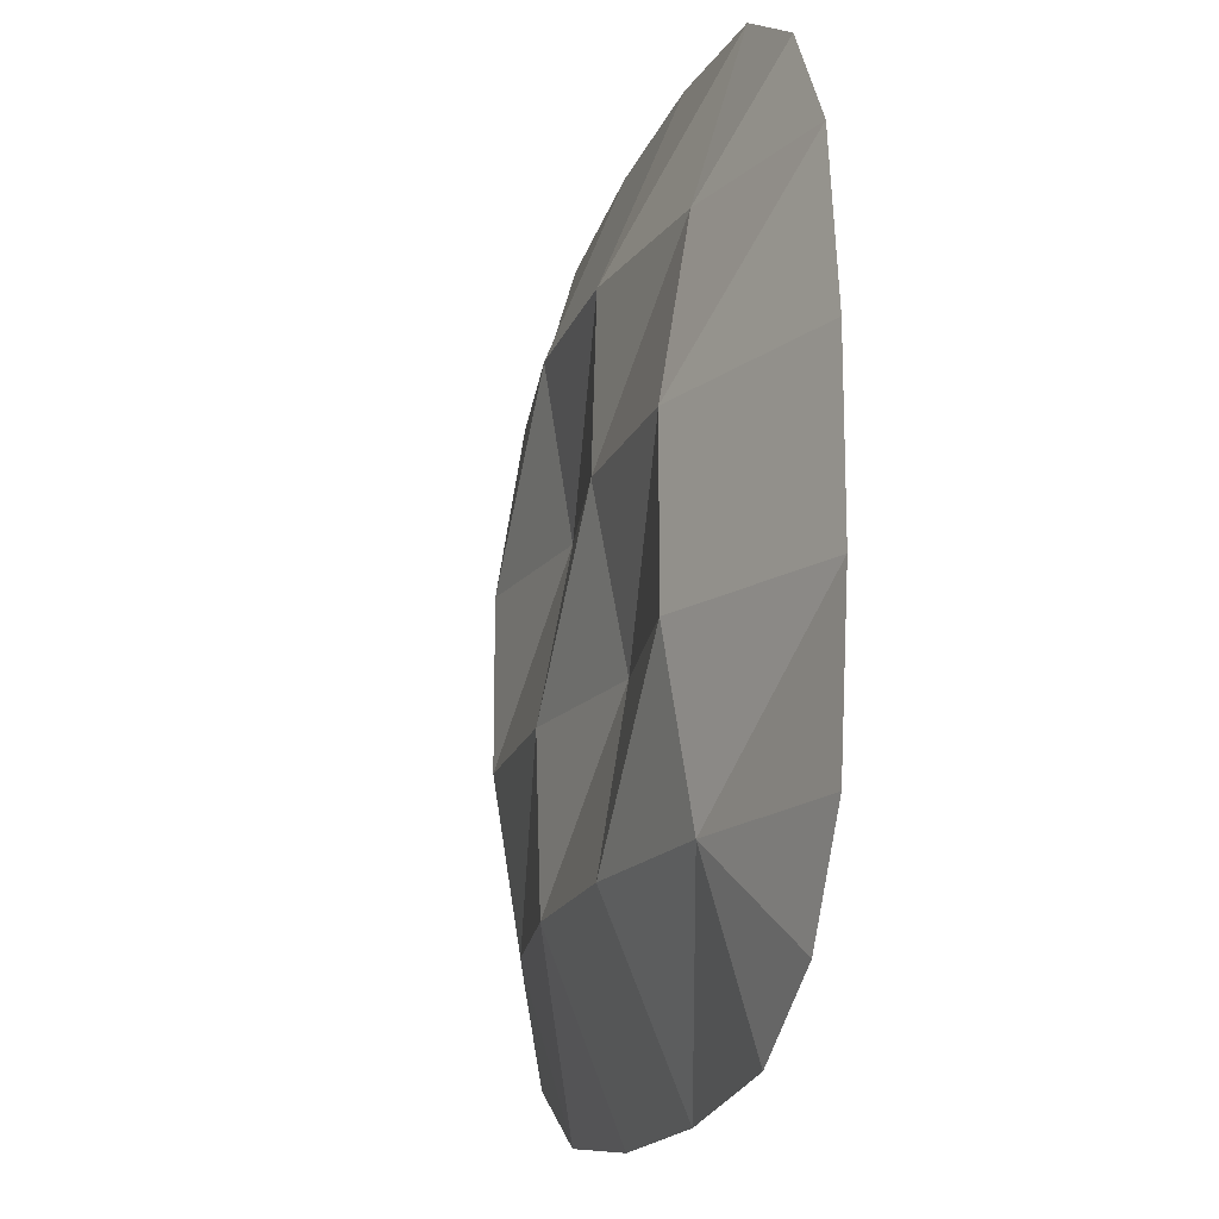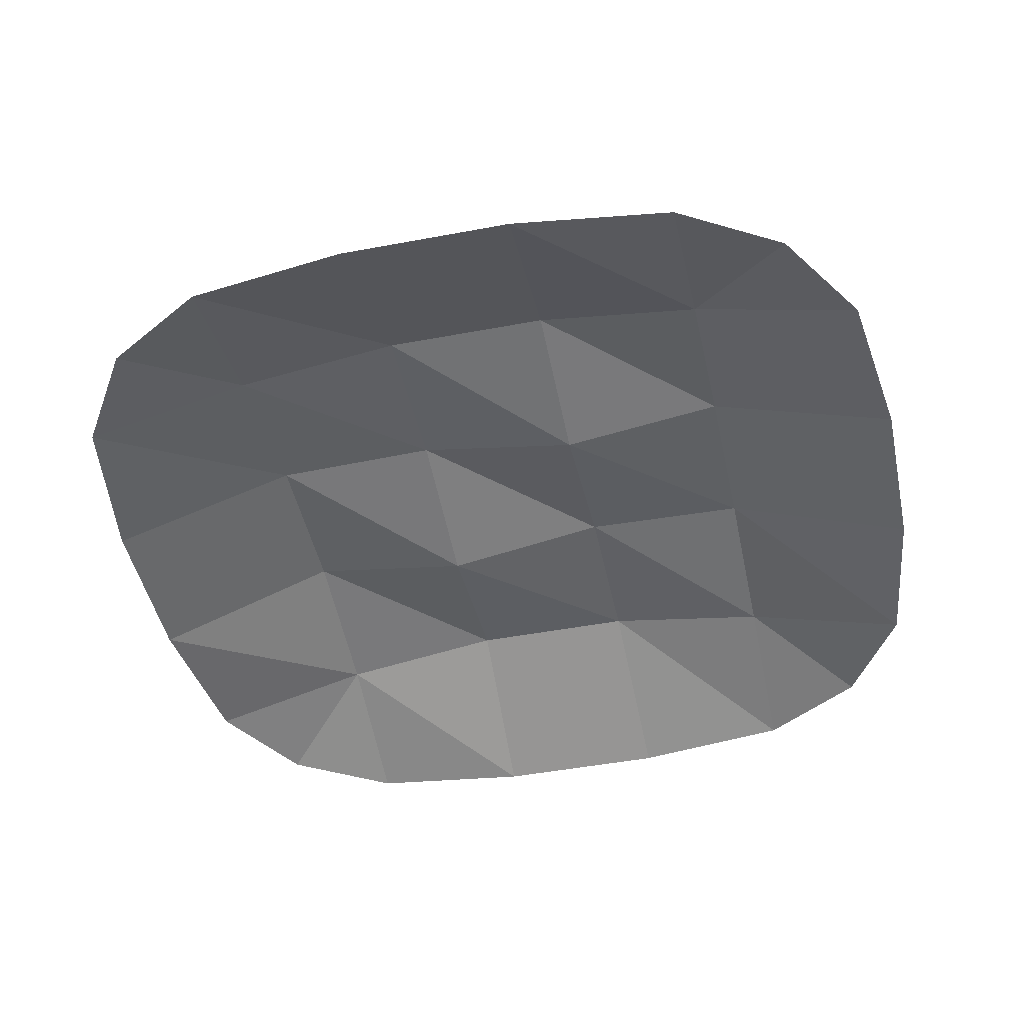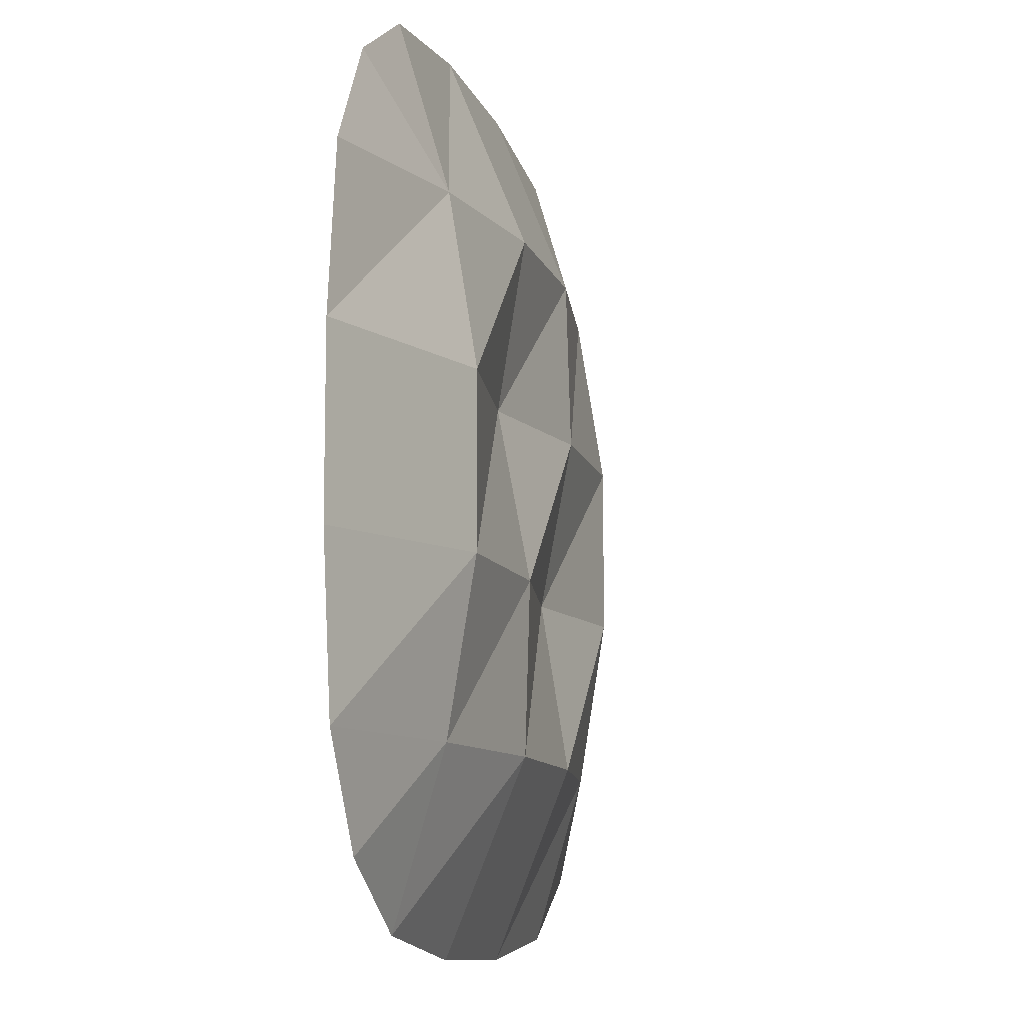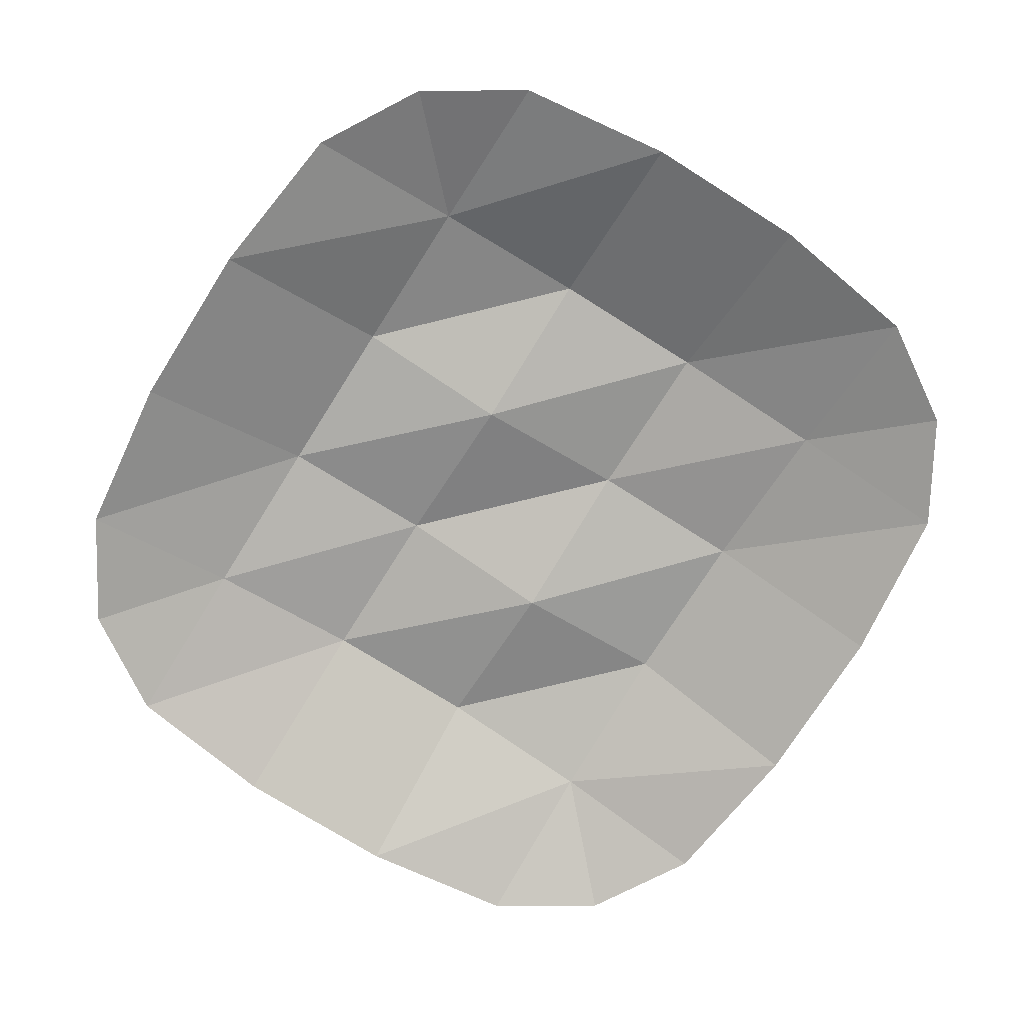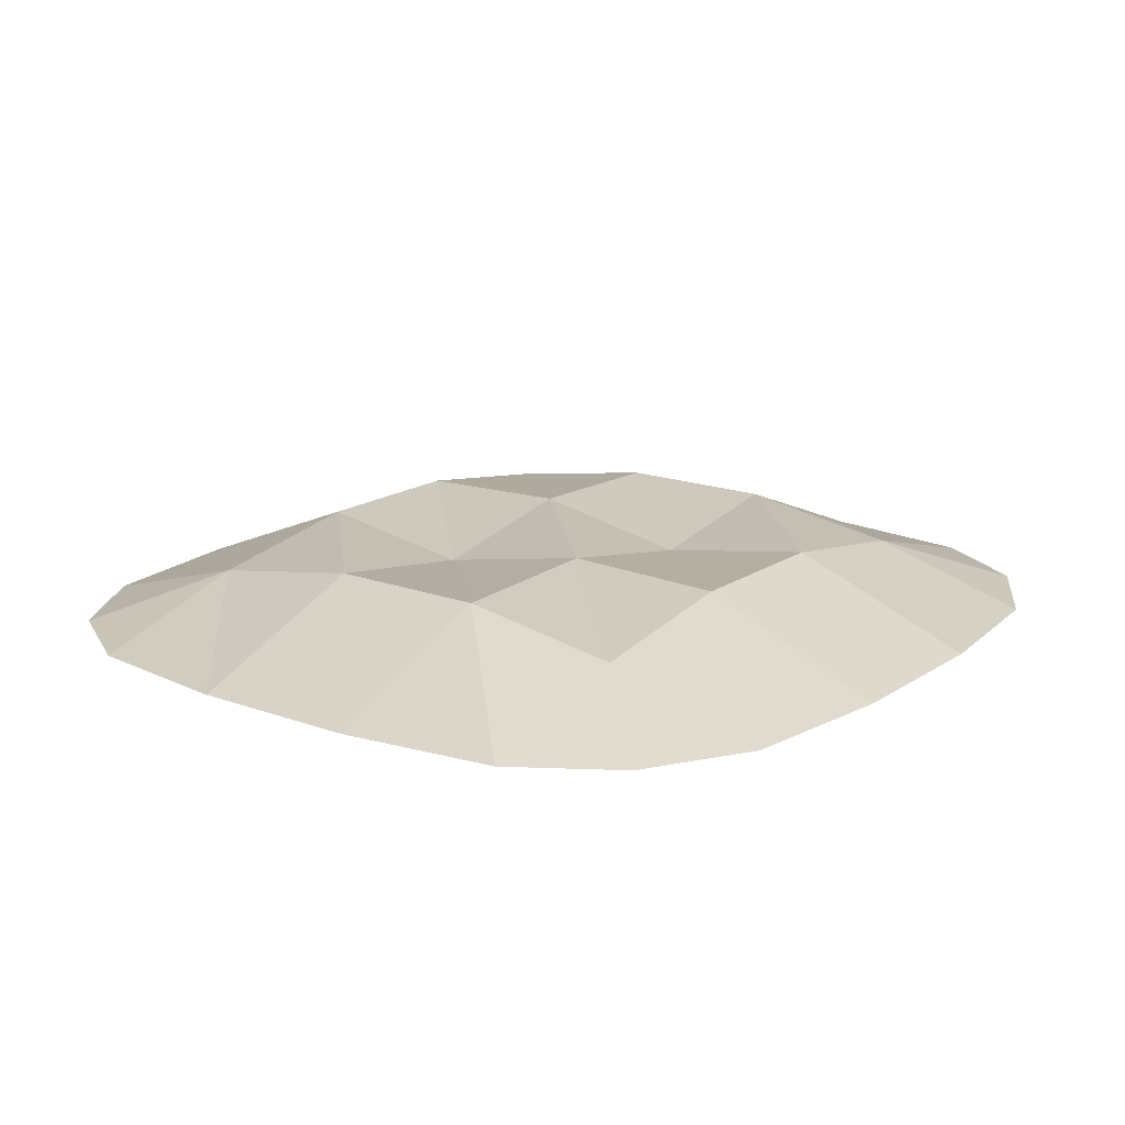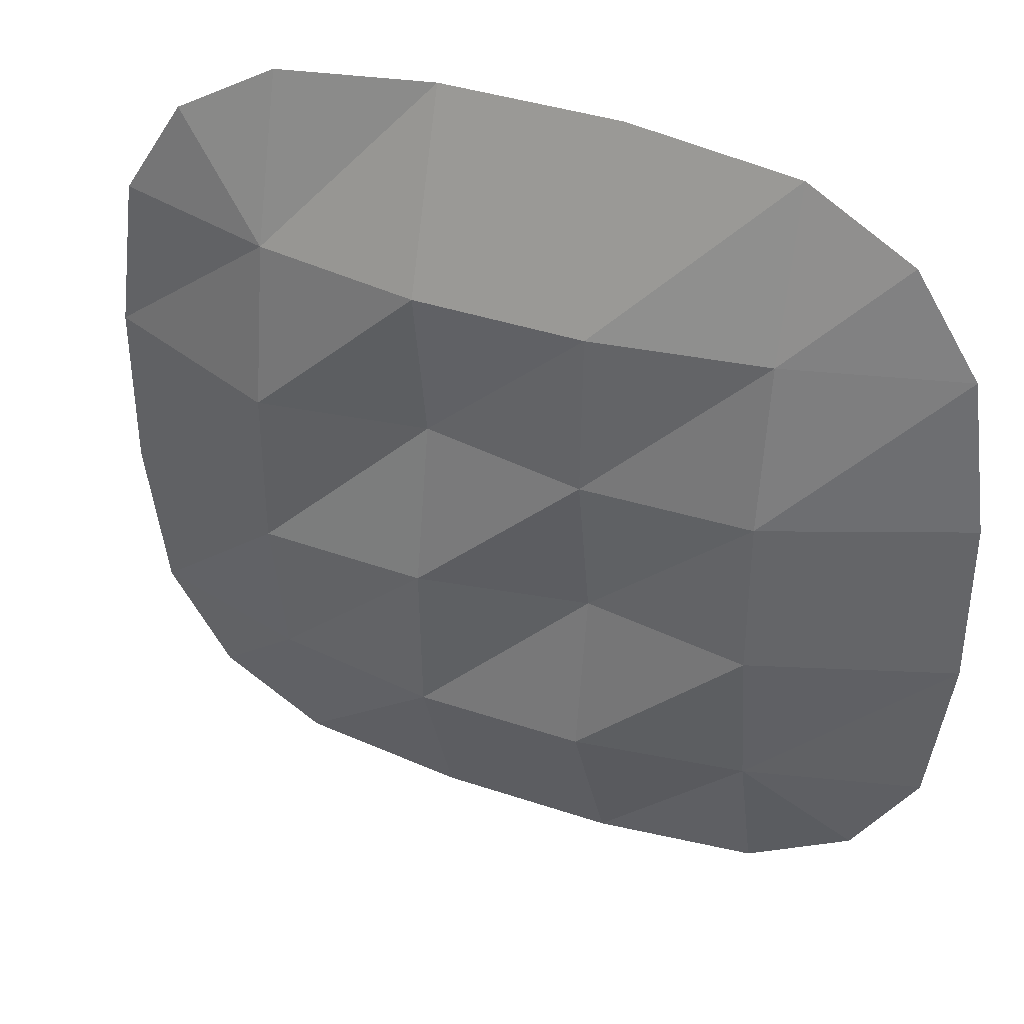
<metadata>
{"format":"obj","ext":"obj","renderer":"f3d","projection":"perspective","resolution":1024,"background":"white","views":[{"elev":-16.7,"azim":-105.9,"up":"+Z"},{"elev":-46.7,"azim":12.1,"up":"+Y"},{"elev":-10.2,"azim":104.6,"up":"+Z"},{"elev":-74.1,"azim":-122.2,"up":"+Y"},{"elev":16.6,"azim":126.9,"up":"+Y"},{"elev":38.2,"azim":-156.8,"up":"+Z"}]}
</metadata>
<code>
o [Imported]_obj1_obj1
v -3.192 0.005126 3.074
v -2.258 0.005126 3.624
v -0.7911 0.005126 3.809
v 0.7911 0.005126 3.809
v 2.258 0.005126 3.624
v 3.192 0.005126 3.074
v 3.763 0.005126 2.174
v 3.956 0.005126 0.7619
v 3.956 0.005126 -0.7619
v 3.763 0.005126 -2.174
v 3.192 0.005126 -3.074
v 2.258 0.005126 -3.624
v 0.7911 0.005126 -3.809
v -0.7911 0.005126 -3.809
v -2.258 0.005126 -3.624
v -3.192 0.005126 -3.074
v -3.763 0.005126 -2.174
v -3.956 0.005126 -0.7619
v -3.956 0.005126 0.7619
v -3.763 0.005126 2.174
v -2.258 0.429 -2.174
v -0.7526 0.6629 -2.174
v 0.7526 0.6629 -2.174
v 2.258 0.429 -2.174
v -2.258 0.6629 -0.7248
v -0.7526 0.429 -0.7248
v 0.7526 0.7047 -0.7248
v 2.258 0.6629 -0.7248
v -2.258 0.6629 0.7248
v -0.7526 0.7047 0.7248
v 0.7526 0.429 0.7248
v 2.258 0.6629 0.7248
v -2.258 0.429 2.174
v -0.7526 0.6629 2.174
v 0.7526 0.6629 2.174
v 2.258 0.429 2.174
f 14 21 22
f 14 15 21
f 13 22 23
f 13 14 22
f 12 23 24
f 12 13 23
f 11 24 10
f 11 12 24
f 21 18 25
f 21 17 18
f 22 25 26
f 22 21 25
f 23 26 27
f 23 22 26
f 24 27 28
f 24 23 27
f 10 28 9
f 10 24 28
f 25 19 29
f 25 18 19
f 26 29 30
f 26 25 29
f 27 30 31
f 27 26 30
f 28 31 32
f 28 27 31
f 9 32 8
f 9 28 32
f 29 20 33
f 29 19 20
f 30 33 34
f 30 29 33
f 31 34 35
f 31 30 34
f 32 35 36
f 32 31 35
f 8 36 7
f 8 32 36
f 33 1 2
f 33 20 1
f 34 2 3
f 34 33 2
f 35 3 4
f 35 34 3
f 36 4 5
f 36 35 4
f 21 16 17
f 21 15 16
f 6 36 5
f 6 7 36

</code>
